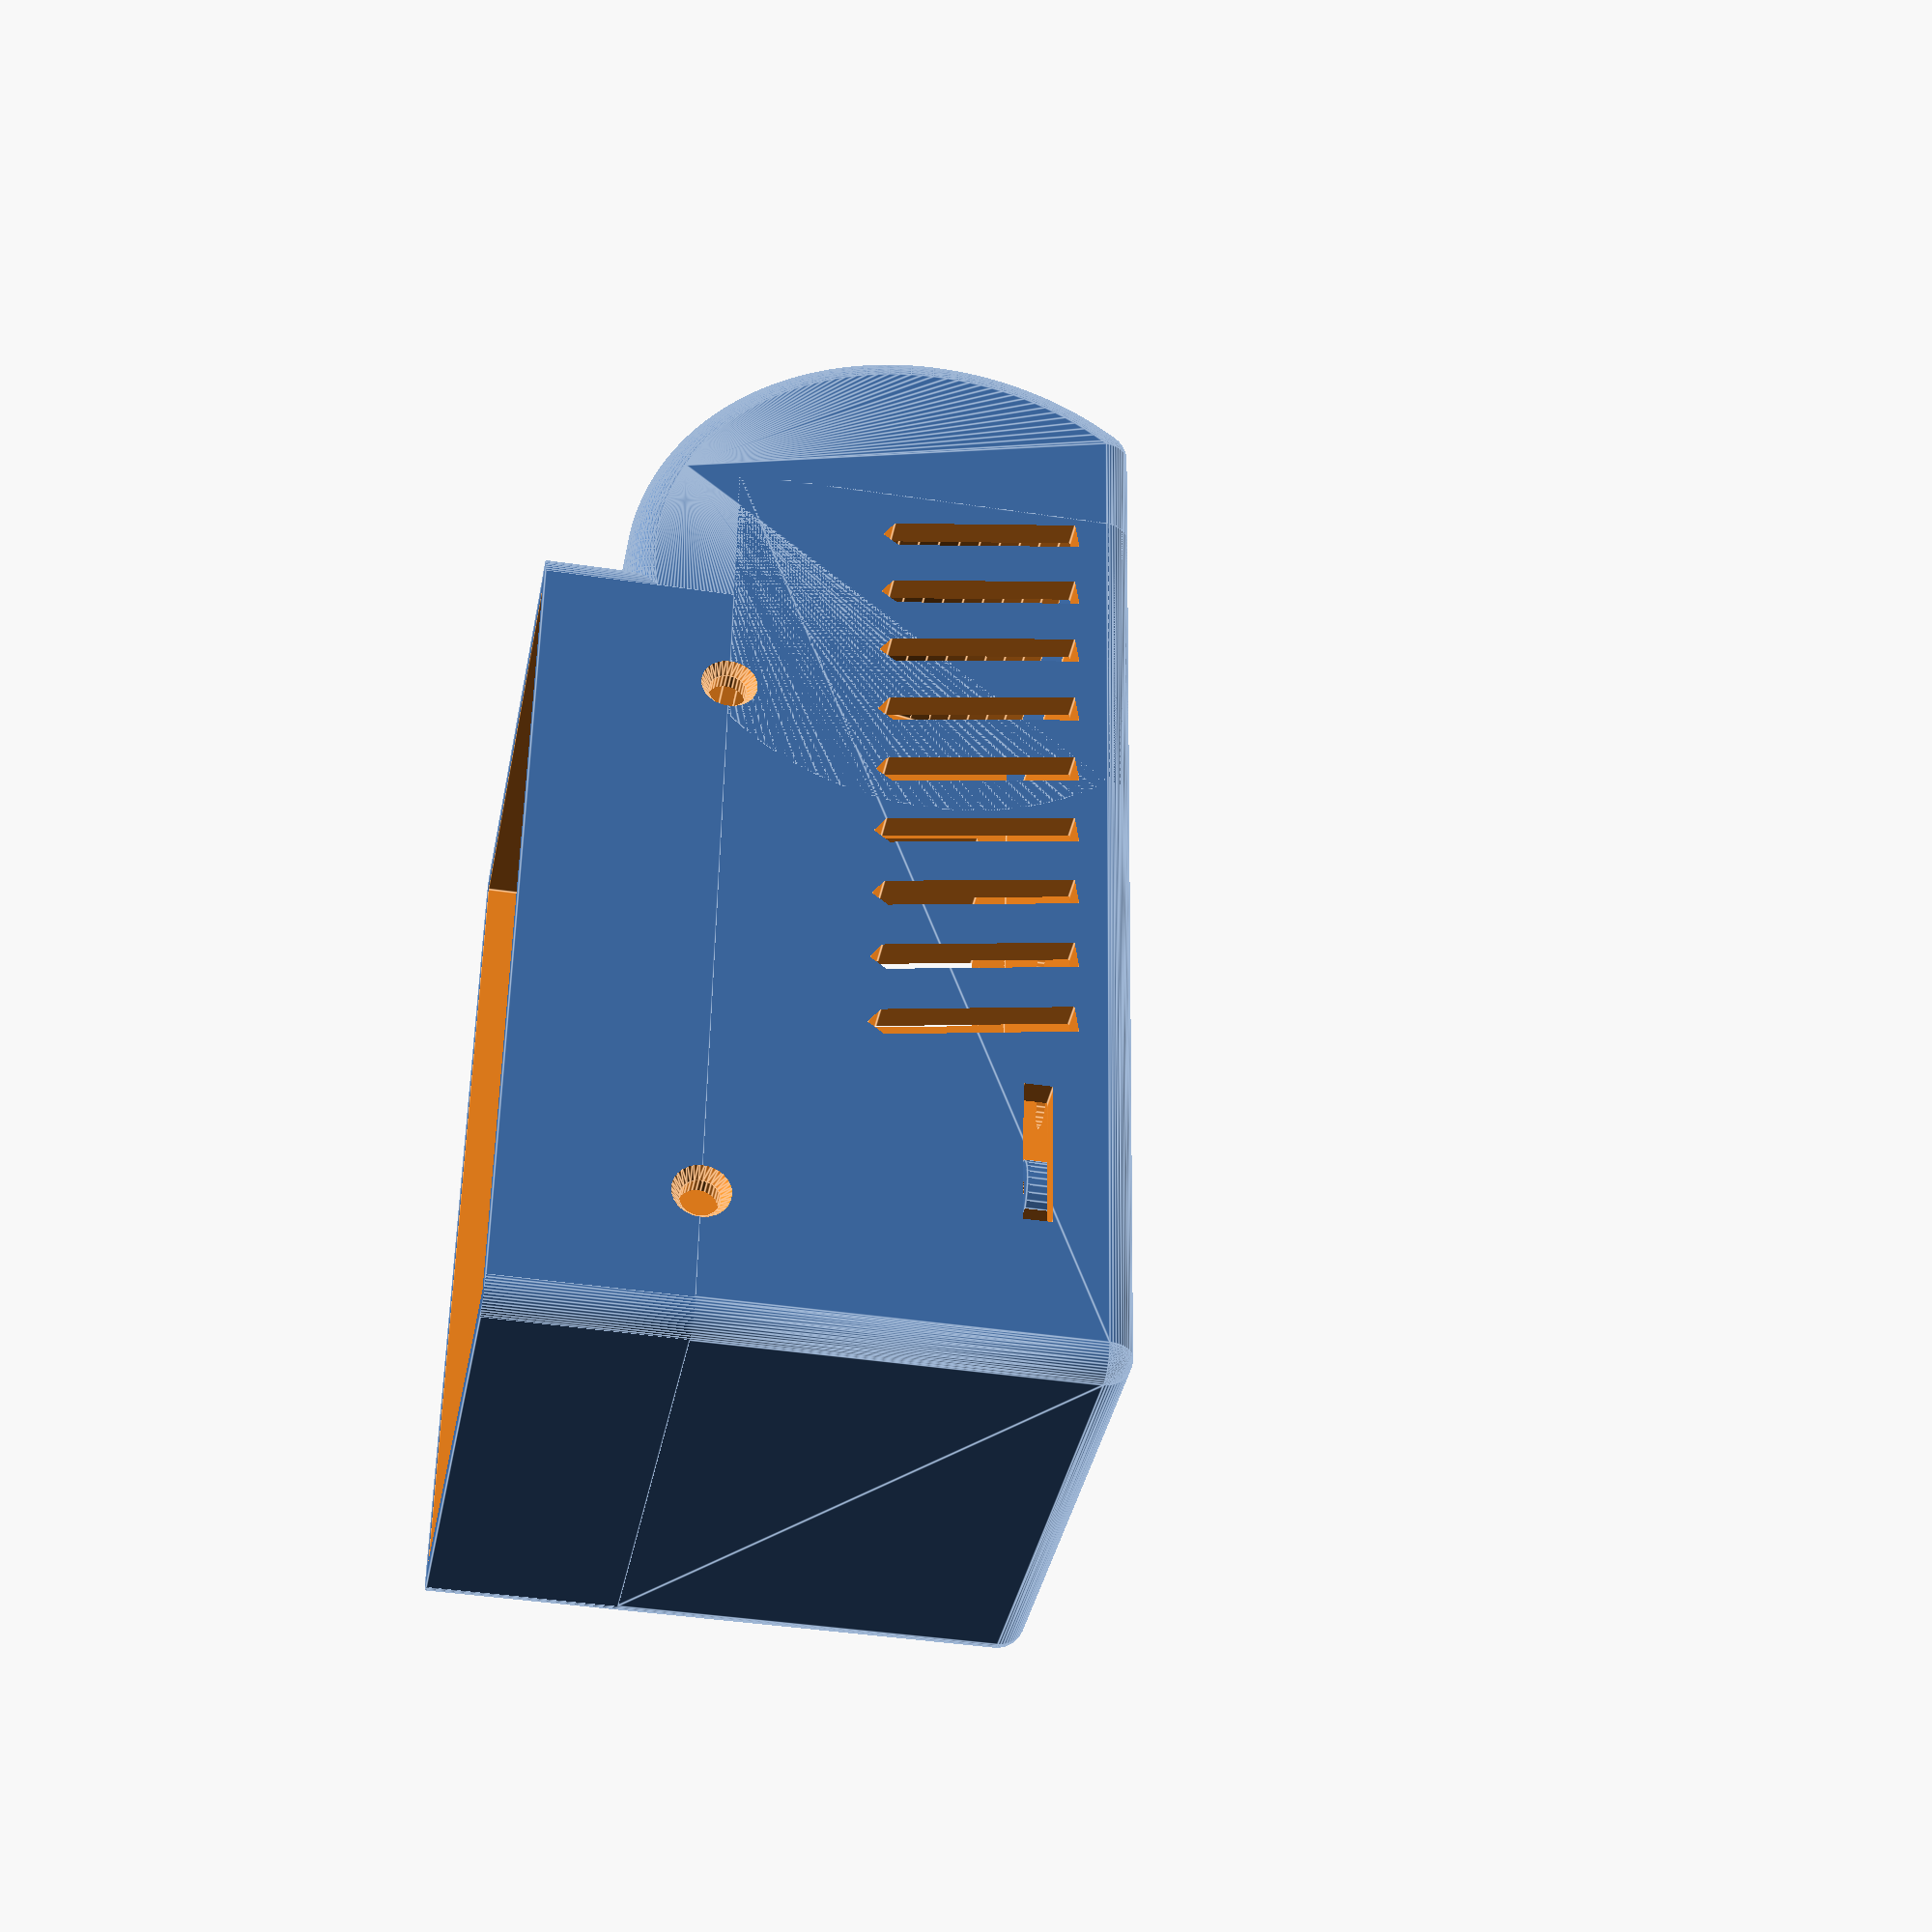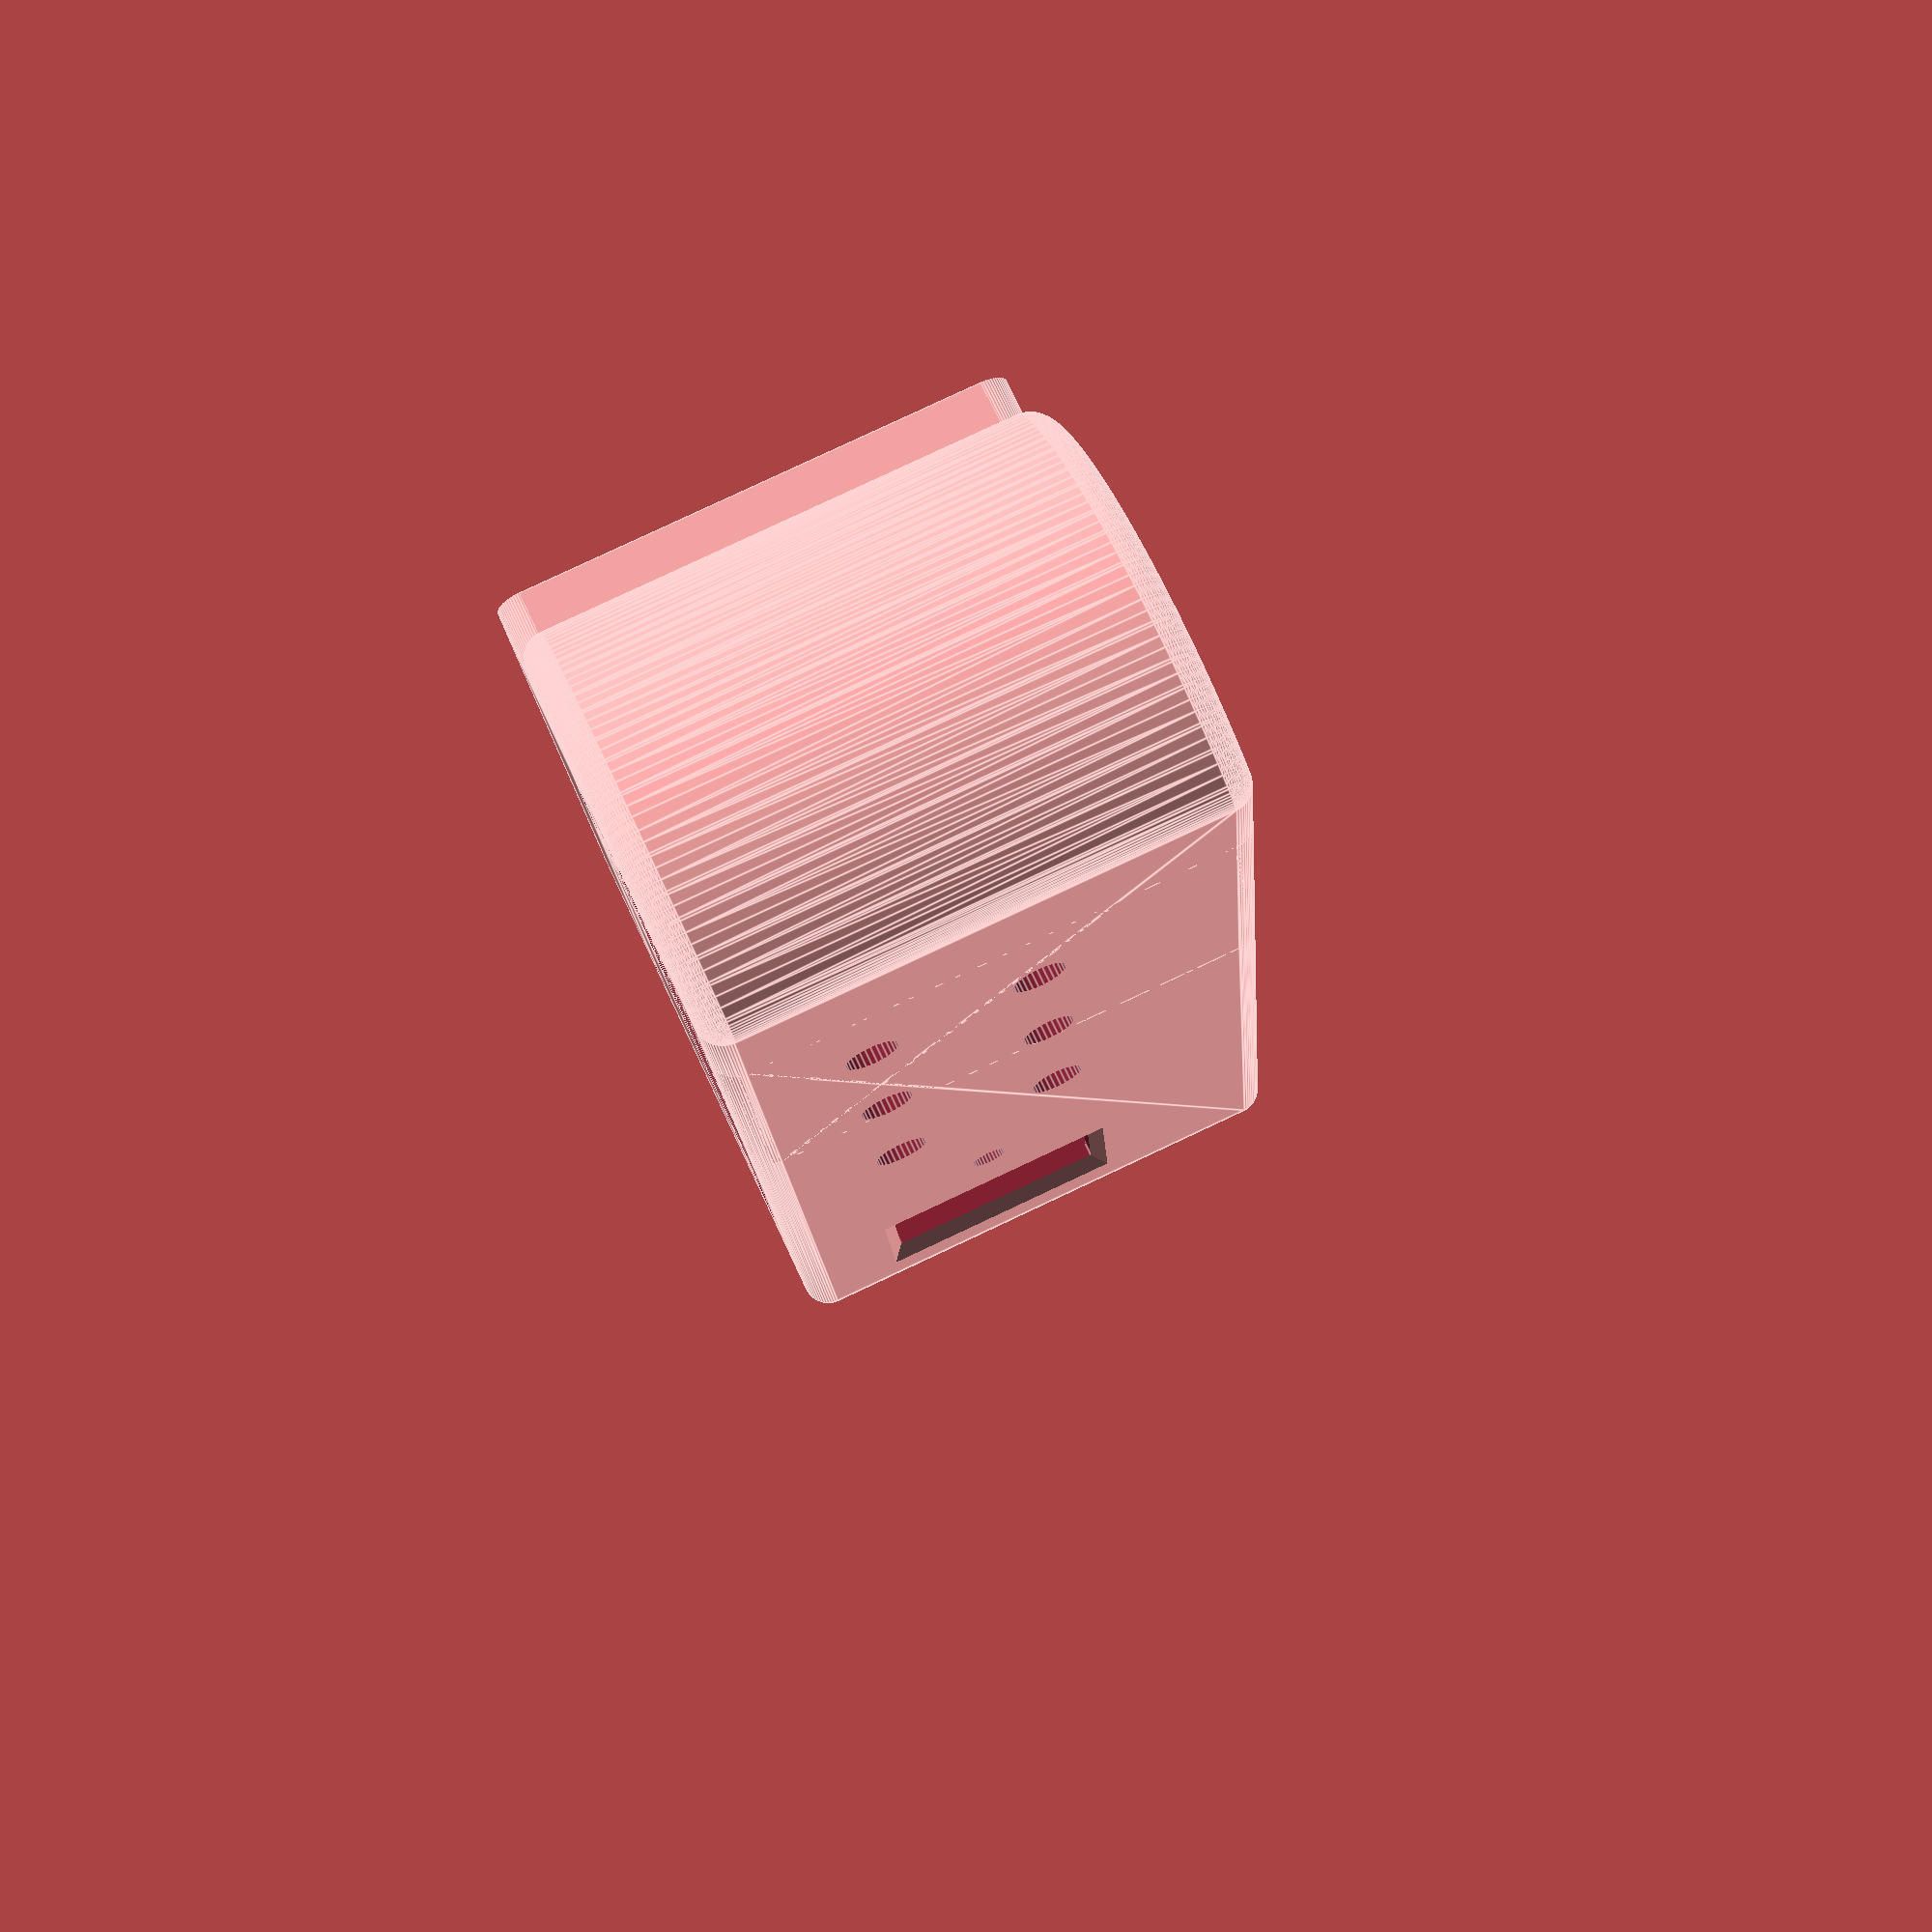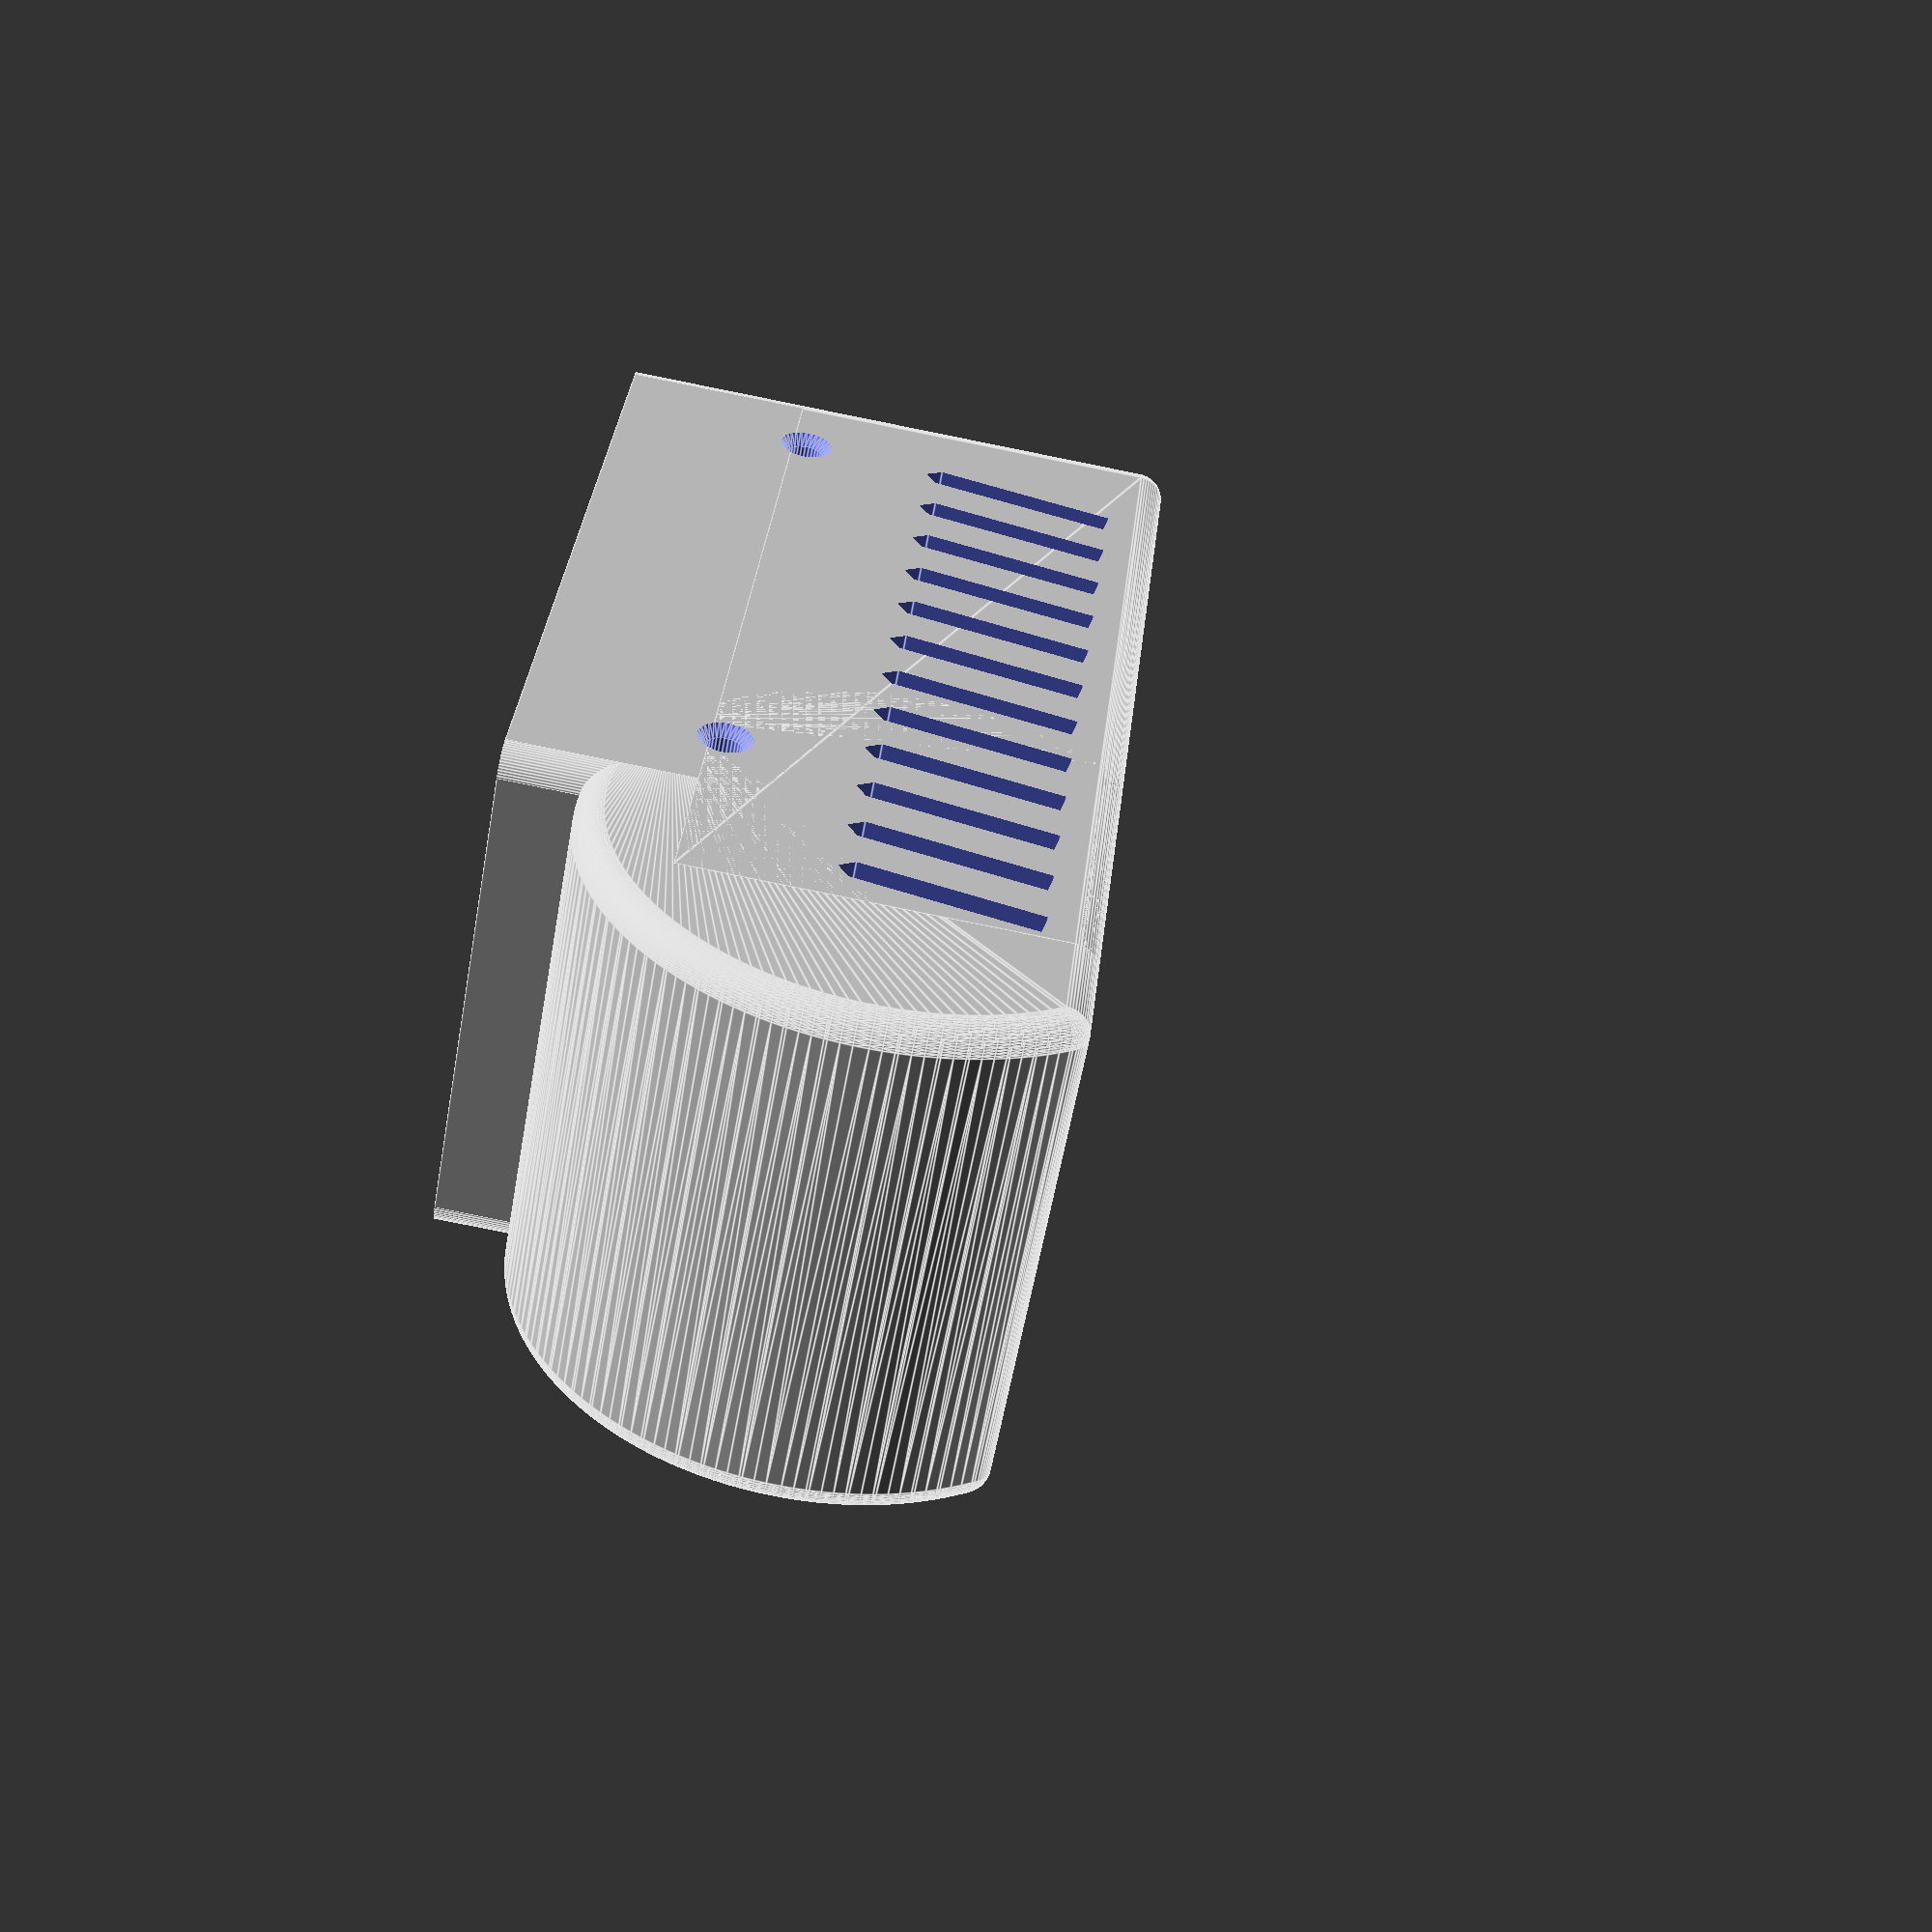
<openscad>
/*
 * BenchPSU v2 case to fit DPS800GB A
 * ==================================
 * CC-BY-SA
 *
 * Thomas Flummer, tf@hackmeister.dk
 *
 */


module rounded_edge(radius, length)
{
    difference()
    {
        translate([-(radius+1)/2+1, -(radius+1)/2+1, length/2])
            cube([radius+1, radius+1, length], center = true);
        translate([-radius, -radius, length/2-0.5])
            cylinder(r = radius, h = length+4, center = true, $fn = radius*20);
    }
}

module benchtop_psu_v2_front()
{
    difference()
    {
        union()
        {
            minkowski()
            {
                translate([0, 0, (40+6)/2])
                    cube([54, 104, 40], center = true);
                
                sphere(r = 3, $fn = 60);
            }

            difference()
            {
                translate([0, (104-87)/2, (40+3)+20/2])
                    cube([54+3*2, 87+3*2, 20], center = true);

                translate([54/2+3, (104-87)/2-(87/2+3), 40])
                rotate(-90, [0, 0, 1])
                    rounded_edge(3, 30);

                translate([-(54/2+3), (104-87)/2-(87/2+3), 40])
                rotate(180, [0, 0, 1])
                    rounded_edge(3, 30);

                translate([54/2+3, (104-87)/2+(87/2+3), 40])
                rotate(0, [0, 0, 1])
                    rounded_edge(3, 30);

                translate([-(54/2+3), (104-87)/2+(87/2+3), 40])
                rotate(90, [0, 0, 1])
                    rounded_edge(3, 30);

            }
            
            minkowski()
            {
                difference()
                {
                    translate([0, -(104+3*2)/2+15, (40+3)/2])
                    rotate(90, [0, 1, 0])
                        cylinder(r = (60)/2, h = 54, center = true, $fn = 150);
                    
                    translate([0, -30, -50/2+3])
                        cube([100, 100, 50], center = true);
                }
                
                sphere(r = 3, $fn = 60);
            }
        }
        union()
        {
            difference()
            {
                translate([0, 0, (40+3)/2+3/2])
                    cube([54, 104, 40.1], center = true);
            
                // button support
                difference()
                {
                    translate([54/2-32, 104/2-32, 5/2+2])
                        cylinder(r = 8/2, h = 5, center = true, $fn = 30);
                    
                    translate([54/2-32, 104/2-32+5+3, 5/2+2])
                        cube([10, 10, 6], center = true);
                }
            }

            translate([0, (104-87)/2, (40+3)+20/2])
                cube([54, 87, 20.1], center = true);

            difference()
            {
                translate([0, -(104+3*2)/2+15, (40+3)/2])
                rotate(90, [0, 1, 0])
                    cylinder(r = (60+3)/2-3, h = 54, center = true, $fn = 80);
                
                translate([0, -30, -50/2+3])
                    cube([100, 100, 50], center = true);
            }
    
            // display
            translate([54/2-32, 104/2-13.5, 0])
                cube([25, 14, 10], center = true);

            translate([54/2-32, 104/2-13.5, -2])
            difference()
            {
                cube([25+4, 14+4, 10], center = true);

                translate([0, (14+4)/2, 10/2])
                rotate(45, [1, 0, 0])
                    cube([30, 5, 5], center = true);

                translate([0, -(14+4)/2, 10/2])
                rotate(45, [1, 0, 0])
                    cube([30, 5, 5], center = true);

                translate([(25+4)/2, 0, 10/2])
                rotate(45, [0, 1, 0])
                    cube([5, 30, 5], center = true);

                translate([-(25+4)/2, 0, 10/2])
                rotate(45, [0, 1, 0])
                    cube([5, 30, 5], center = true);
            }
            
            // button
            translate([54/2-32, 104/2-32, 0])
                cylinder(r = 4/2, h = 20, center = true, $fn = 30);

            // 3v3
            translate([54/2-22.5, 104/2-51, 0])
                cylinder(r = 6/2, h = 20, center = true, $fn = 30);

            translate([54/2-41.5, 104/2-51, 0])
                cylinder(r = 6/2, h = 20, center = true, $fn = 30);

            // 5v0
            translate([54/2-22.5, 104/2-71, 0])
                cylinder(r = 6/2, h = 20, center = true, $fn = 30);

            translate([54/2-41.5, 104/2-71, 0])
                cylinder(r = 6/2, h = 20, center = true, $fn = 30);

            // 12v
            translate([54/2-22.5, 104/2-91, 0])
                cylinder(r = 6/2, h = 20, center = true, $fn = 30);

            translate([54/2-41.5, 104/2-91, 0])
                cylinder(r = 6/2, h = 20, center = true, $fn = 30);
            
            // 64 pin connector cutout
            translate([54/2-15/2, 104/2-5/2+1.5, 32/2+3])
                cube([15, 5, 32], center = true);

            translate([54/2-15/2, 104/2-5/2+1.5, 32+3])
            rotate(45, [1, 0, 0])
                cube([15, 5*sqrt(2)/2, 5*sqrt(2)/2], center = true);


            // programming
            translate([-54/2-3/2, 104/2-21, 6+3+1])
                cube([4, 16, 3], center = true);

            // ventilation
            for(i = [3 : 11])
            {
                translate([-54/2-3/2, 40-i*8, 3+3+20/2])
                rotate(-9, [1, 0, 0])
                union()
                {
                        cube([4, 3, 20], center = true);

                    translate([0, 0, 20/2])
                    rotate(45, [1, 0, 0])
                        cube([4, 3*sqrt(2)/2, 3*sqrt(2)/2], center = true);
                }

            }

            for(i = [0 : 11])
            {
                translate([54/2+3/2, 40-i*8, 3+3+20/2])
                rotate(-9, [1, 0, 0])
                union()
                {
                        cube([4, 3, 20], center = true);

                    translate([0, 0, 20/2])
                    rotate(45, [1, 0, 0])
                        cube([4, 3*sqrt(2)/2, 3*sqrt(2)/2], center = true);
                }

            }
            
            // screw holes (right side)
            translate([-54/2-3/2, (104-87)/2+63/2, 40+3])
            rotate(90, [0, 1, 0])
                cylinder(r = 4/2, h = 10, center = true, $fn = 30);

            translate([-54/2-3/2-1.2, (104-87)/2+63/2, 40+3])
            rotate(-90, [0, 1, 0])
                cylinder(r1 = 4/2, r2 = 7/2, h = 2, center = true, $fn = 30);

            translate([-54/2-3/2, (104-87)/2-63/2, 40+3])
            rotate(90, [0, 1, 0])
                cylinder(r = 4/2, h = 10, center = true, $fn = 30);

            translate([-54/2-3/2-1.2, (104-87)/2-63/2, 40+3])
            rotate(-90, [0, 1, 0])
                cylinder(r1 = 4/2, r2 = 7/2, h = 2, center = true, $fn = 30);

            // screw holes (left side)
            translate([54/2+3/2, (104-87)/2+69/2, 40+3-1.5])
            rotate(90, [0, 1, 0])
                cylinder(r = 4/2, h = 10, center = true, $fn = 30);

            translate([54/2+3/2+1.2, (104-87)/2+69/2, 40+3-1.5])
            rotate(90, [0, 1, 0])
                cylinder(r1 = 4/2, r2 = 7/2, h = 2, center = true, $fn = 30);

            translate([54/2+3/2, (104-87)/2-69/2, 40+3-1.5])
            rotate(90, [0, 1, 0])
                cylinder(r = 4/2, h = 10, center = true, $fn = 30);

            translate([54/2+3/2+1.2, (104-87)/2-69/2, 40+3-1.5])
            rotate(90, [0, 1, 0])
                cylinder(r1 = 4/2, r2 = 7/2, h = 2, center = true, $fn = 30);
        }
    }
}

module button()
{
    union()
    {
        translate([0, 0, 12/2])
            cylinder(r = 3.5/2, h = 12, center = true, $fn = 35);

        translate([0, 0, 2.4/2])
            cylinder(r = 6/2, h = 2.4, center = true, $fn = 35);

    }
}

module psu()
{
    color([0.9, 0.9, 0.9])
        cube([54, 87, 215], center = true);
}

    benchtop_psu_v2_front();
    
//    button();


// mockup
/*
rotate(99, [1, 0, 0])
    color([1, 0, 0])
    benchtop_psu_v2_front();

rotate(99, [1, 0, 0])
    translate([54/2-32, 104/2-32, 10.3])
    rotate(180, [1, 0, 0])
    color([0, 0, 0])
    button();


rotate(99, [1, 0, 0])
translate([0, (104-87)/2, 215/2+32+3])
    psu();
*/
</openscad>
<views>
elev=220.2 azim=4.4 roll=100.6 proj=p view=edges
elev=288.1 azim=183.9 roll=155.1 proj=p view=edges
elev=85.6 azim=28.0 roll=78.6 proj=p view=edges
</views>
